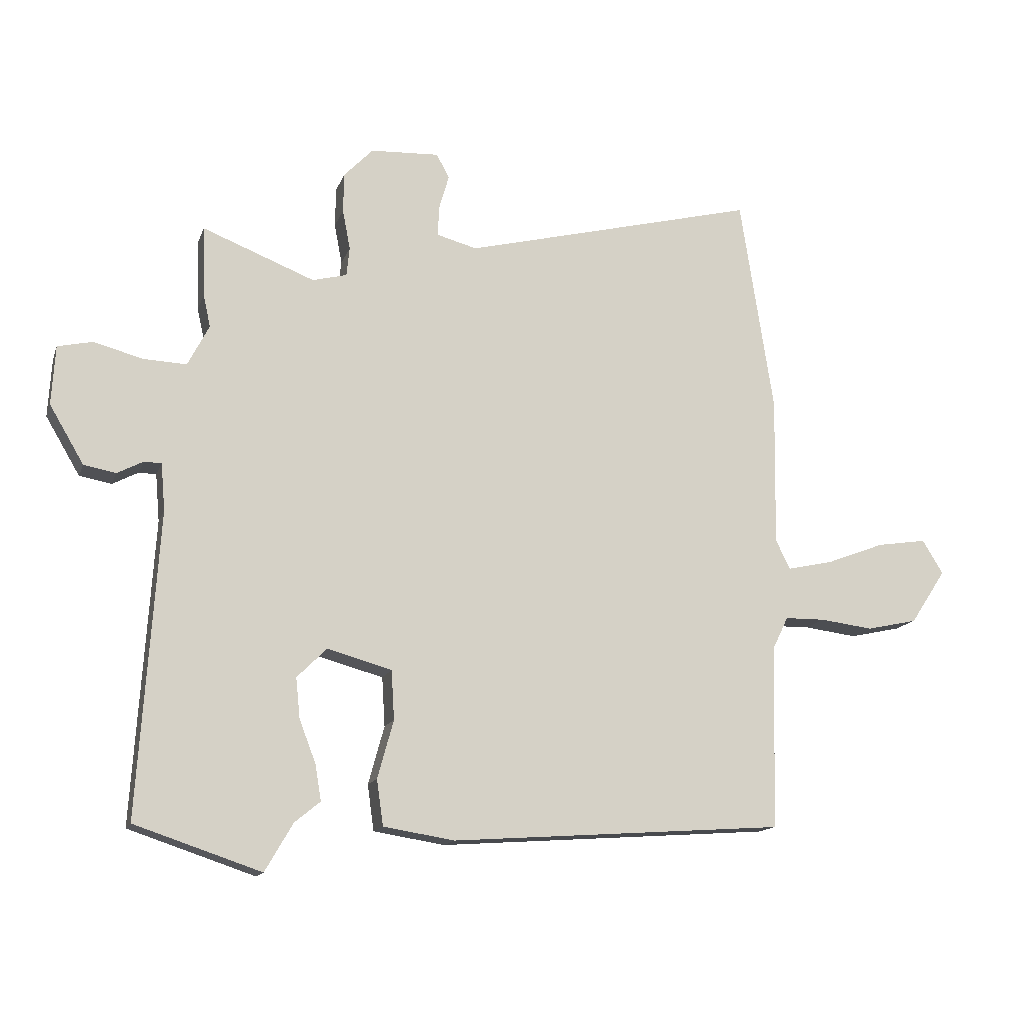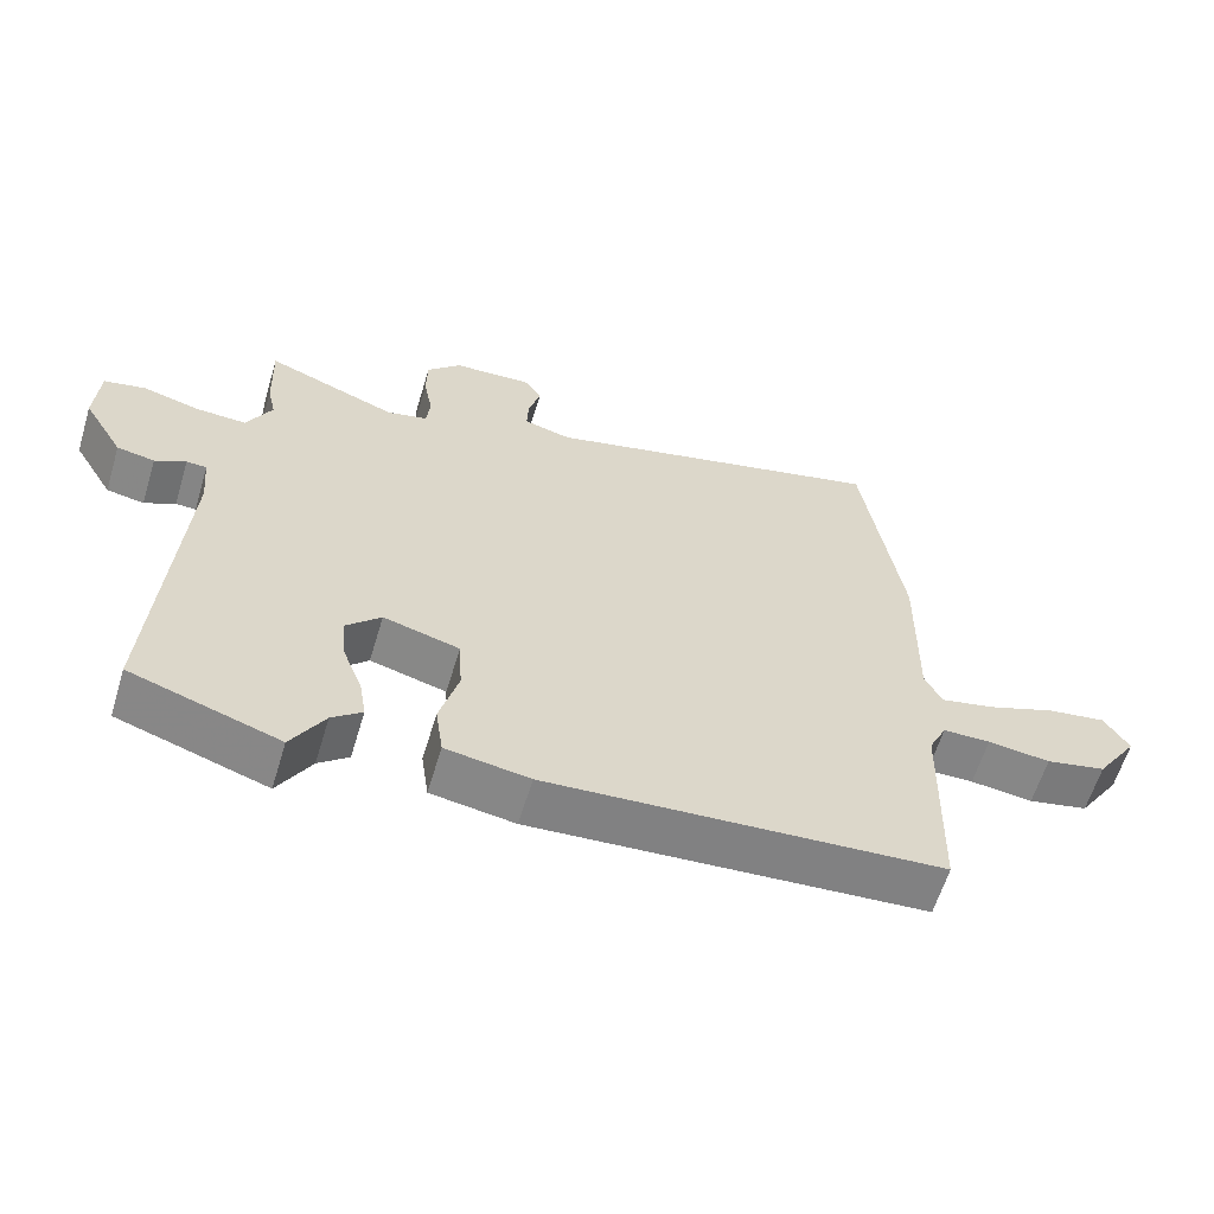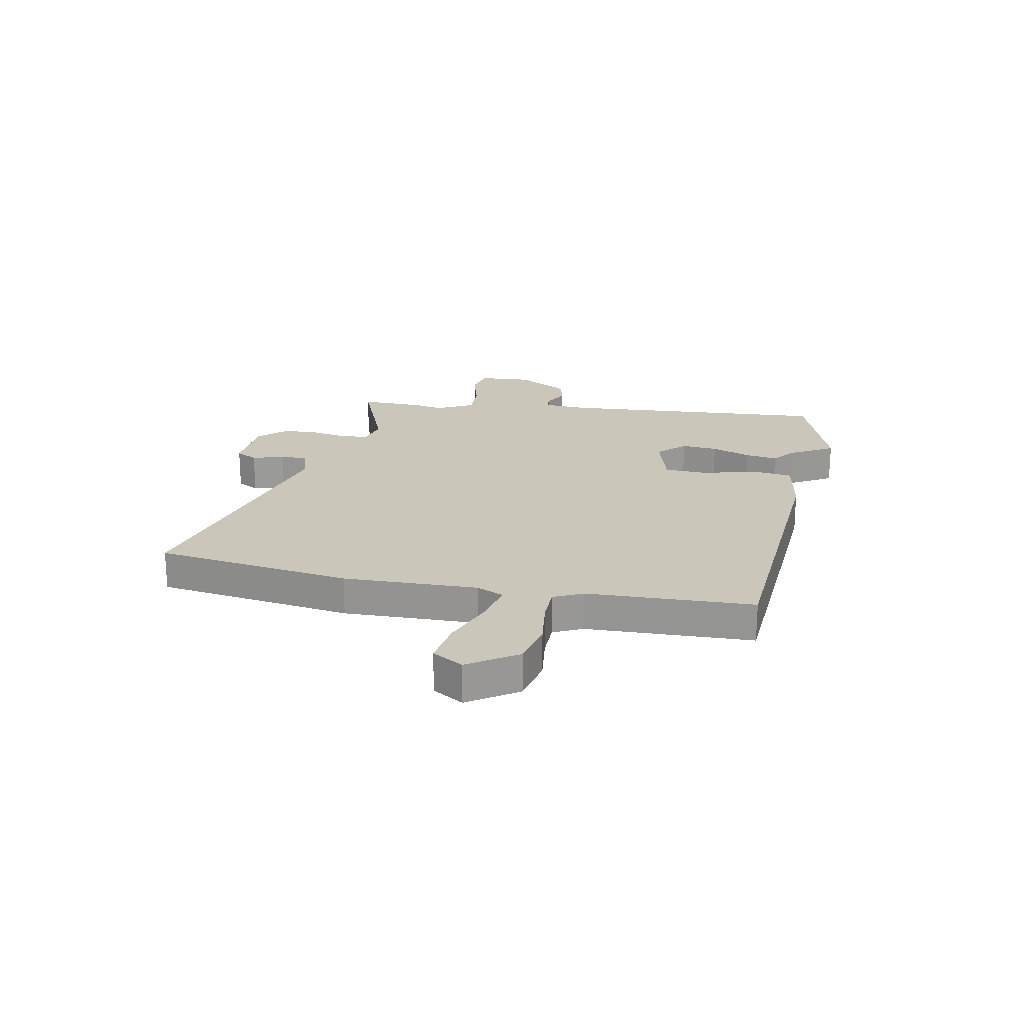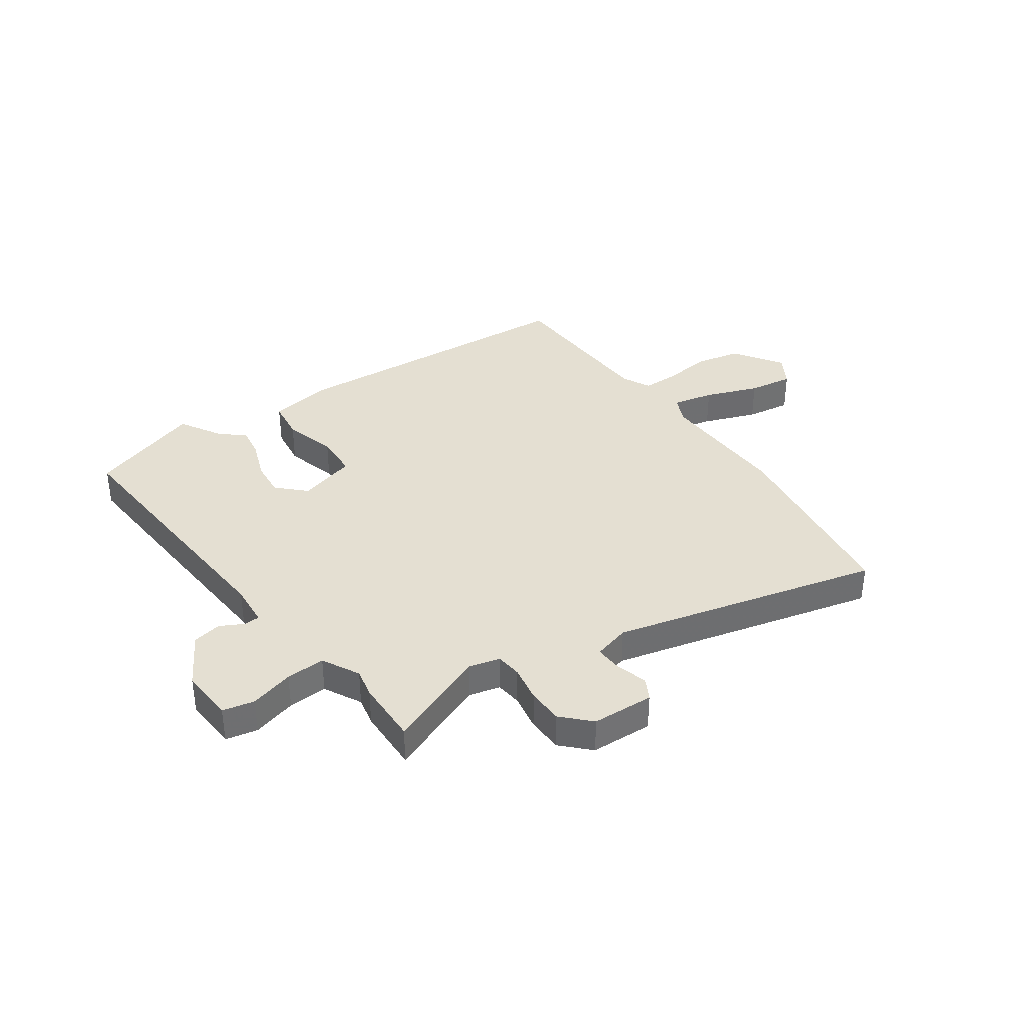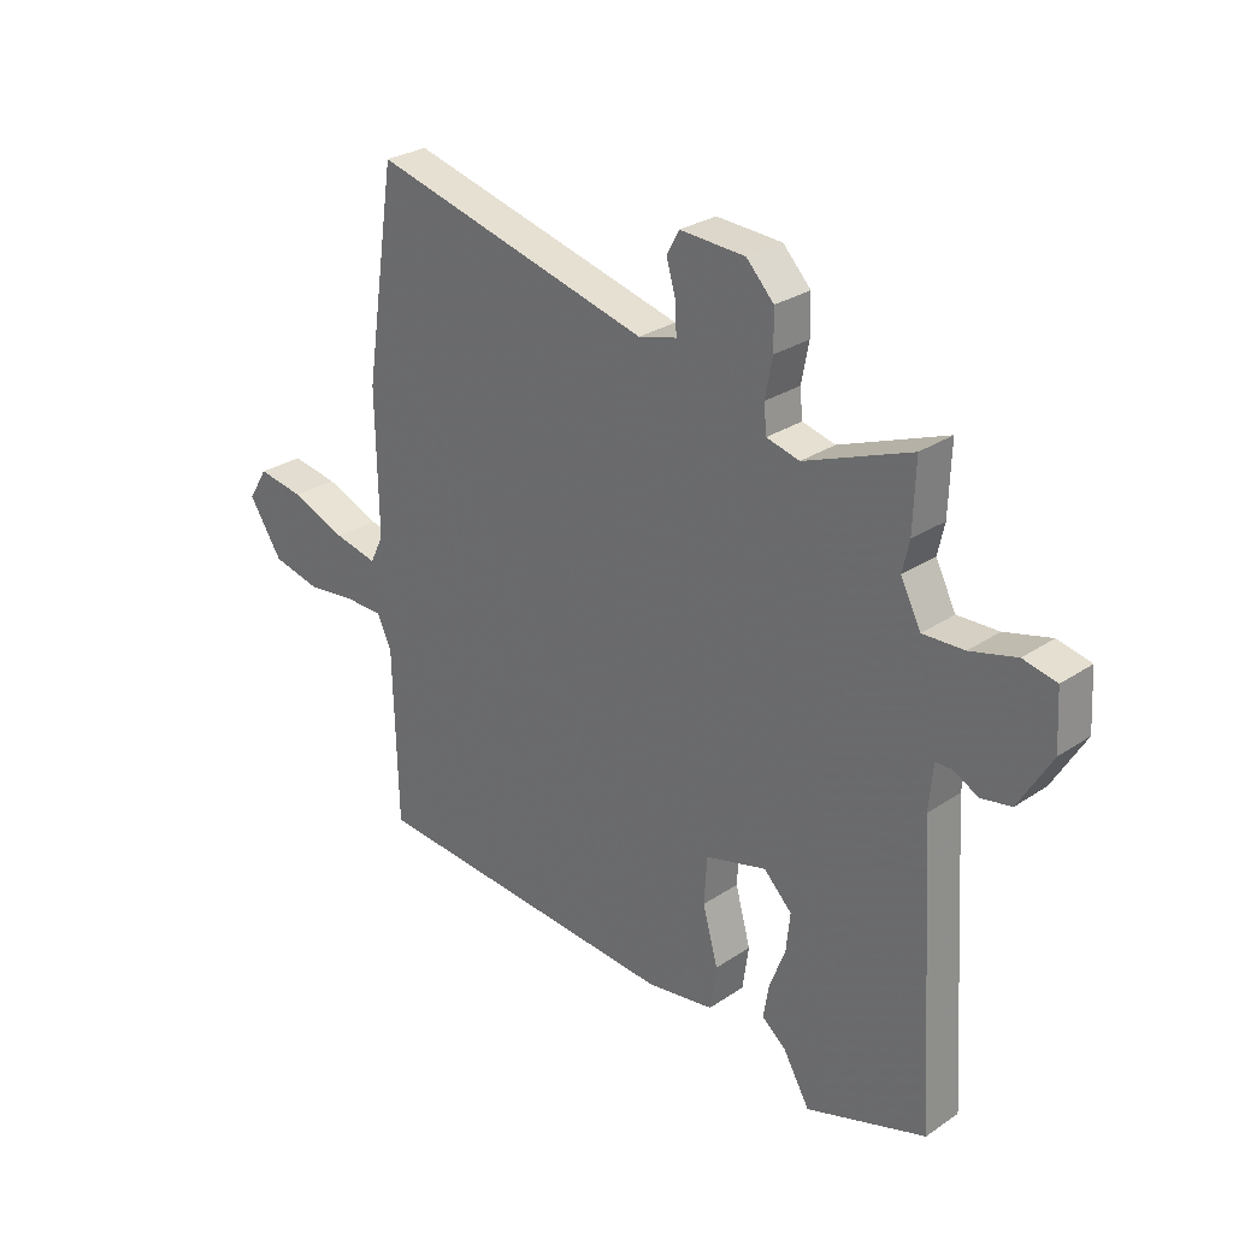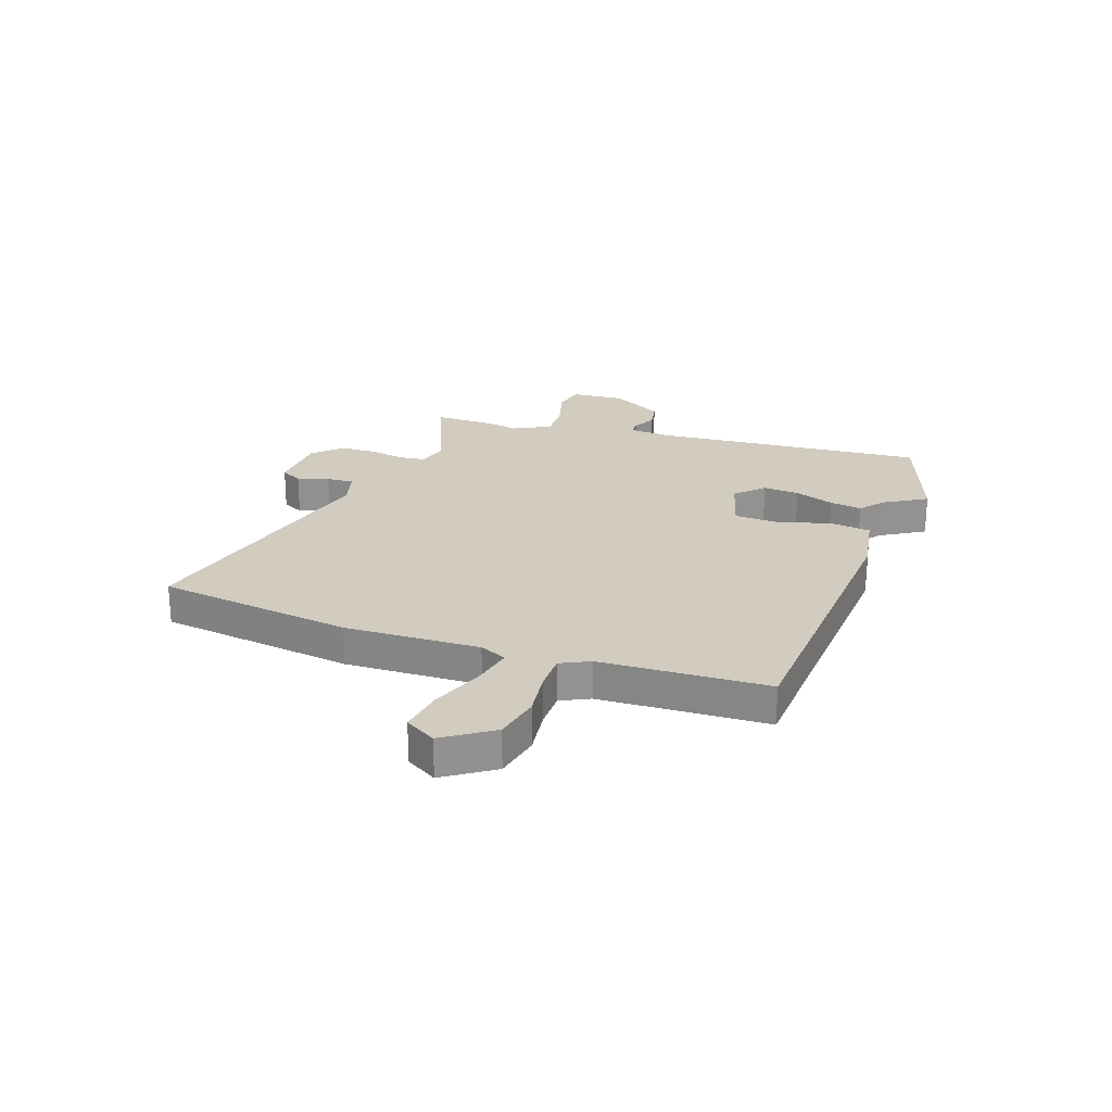
<metadata>
{"format":"obj","ext":"obj","renderer":"f3d","projection":"perspective","resolution":1024,"background":"white","views":[{"elev":-14.5,"azim":-15.9,"up":"+Z"},{"elev":-61.4,"azim":-16.9,"up":"+Z"},{"elev":21.2,"azim":100.7,"up":"+Y"},{"elev":36.9,"azim":-35.5,"up":"+Y"},{"elev":28.1,"azim":-135.3,"up":"+Z"},{"elev":23.9,"azim":108.5,"up":"+Y"}]}
</metadata>
<code>
v -0.497 0.07 0.415
v -0.501 0.07 0.535
v -0.312 0.07 0.461
v -0.254 0.07 0.476
v -0.249 0.07 0.525
v -0.262 0.07 0.593
v -0.261 0.07 0.66
v -0.212 0.07 0.711
v -0.096 0.07 0.717
v -0.074 0.07 0.677
v -0.091 0.07 0.618
v -0.093 0.07 0.567
v -0.025 0.07 0.549
v 0.473 0.07 0.676
v 0.529 0.07 0.311
v 0.525 0.07 0.06
v 0.549 0.07 0.01
v 0.626 0.07 0.027
v 0.725 0.07 0.065
v 0.809 0.07 0.078
v 0.844 0.07 0.021
v 0.784 0.07 -0.07
v 0.698 0.07 -0.089
v 0.609 0.07 -0.078
v 0.541 0.07 -0.079
v 0.515 0.07 -0.133
v 0.507 0.07 -0.444
v -0.056 0.07 -0.484
v -0.176 0.07 -0.465
v -0.187 0.07 -0.388
v -0.16 0.07 -0.29
v -0.165 0.07 -0.207
v -0.274 0.07 -0.177
v -0.324 0.07 -0.227
v -0.317 0.07 -0.295
v -0.289 0.07 -0.368
v -0.279 0.07 -0.428
v -0.322 0.07 -0.463
v -0.369 0.07 -0.544
v -0.582 0.07 -0.473
v -0.549 0.07 0.037
v -0.556 0.07 0.117
v -0.585 0.07 0.118
v -0.629 0.07 0.095
v -0.683 0.07 0.105
v -0.741 0.07 0.203
v -0.735 0.07 0.303
v -0.676 0.07 0.316
v -0.594 0.07 0.294
v -0.521 0.07 0.291
v -0.485 0.07 0.361
v -0.497 0 0.415
v -0.501 0 0.535
v -0.312 0 0.461
v -0.254 0 0.476
v -0.249 0 0.525
v -0.262 0 0.593
v -0.261 0 0.66
v -0.212 0 0.711
v -0.096 0 0.717
v -0.074 0 0.677
v -0.091 0 0.618
v -0.093 0 0.567
v -0.025 0 0.549
v 0.473 0 0.676
v 0.529 0 0.311
v 0.525 0 0.06
v 0.549 0 0.01
v 0.626 0 0.027
v 0.725 0 0.065
v 0.809 0 0.078
v 0.844 0 0.021
v 0.784 0 -0.07
v 0.698 0 -0.089
v 0.609 0 -0.078
v 0.541 0 -0.079
v 0.515 0 -0.133
v 0.507 0 -0.444
v -0.056 0 -0.484
v -0.176 0 -0.465
v -0.187 0 -0.388
v -0.16 0 -0.29
v -0.165 0 -0.207
v -0.274 0 -0.177
v -0.324 0 -0.227
v -0.317 0 -0.295
v -0.289 0 -0.368
v -0.279 0 -0.428
v -0.322 0 -0.463
v -0.369 0 -0.544
v -0.582 0 -0.473
v -0.549 0 0.037
v -0.556 0 0.117
v -0.585 0 0.118
v -0.629 0 0.095
v -0.683 0 0.105
v -0.741 0 0.203
v -0.735 0 0.303
v -0.676 0 0.316
v -0.594 0 0.294
v -0.521 0 0.291
v -0.485 0 0.361
f 46 47 48 49
f 46 49 50
f 43 44 45 46
f 42 43 46 50
f 41 42 50 51
f 38 39 40 41
f 35 36 37 38
f 34 35 38 41
f 33 34 41 51
f 28 29 30 31
f 26 27 28 31
f 25 26 31 32
f 21 22 23 24
f 21 24 25
f 18 19 20 21
f 17 18 21 25
f 16 17 25 32
f 13 14 15 16
f 12 13 16 32
f 8 9 10 11
f 5 6 7 8
f 4 5 8 11
f 51 1 2 3
f 51 3 4
f 33 51 4
f 12 32 33
f 4 11 12 33
f 100 99 98 97
f 101 100 97
f 97 96 95 94
f 101 97 94 93
f 102 101 93 92
f 92 91 90 89
f 89 88 87 86
f 92 89 86 85
f 102 92 85 84
f 82 81 80 79
f 82 79 78 77
f 83 82 77 76
f 75 74 73 72
f 76 75 72
f 72 71 70 69
f 76 72 69 68
f 83 76 68 67
f 67 66 65 64
f 83 67 64 63
f 62 61 60 59
f 59 58 57 56
f 62 59 56 55
f 54 53 52 102
f 55 54 102
f 55 102 84
f 84 83 63
f 84 63 62 55
f 1 52 53 2
f 2 53 54 3
f 3 54 55 4
f 4 55 56 5
f 5 56 57 6
f 6 57 58 7
f 7 58 59 8
f 8 59 60 9
f 9 60 61 10
f 10 61 62 11
f 11 62 63 12
f 12 63 64 13
f 13 64 65 14
f 14 65 66 15
f 15 66 67 16
f 16 67 68 17
f 17 68 69 18
f 18 69 70 19
f 19 70 71 20
f 20 71 72 21
f 21 72 73 22
f 22 73 74 23
f 23 74 75 24
f 24 75 76 25
f 25 76 77 26
f 26 77 78 27
f 27 78 79 28
f 28 79 80 29
f 29 80 81 30
f 30 81 82 31
f 31 82 83 32
f 32 83 84 33
f 33 84 85 34
f 34 85 86 35
f 35 86 87 36
f 36 87 88 37
f 37 88 89 38
f 38 89 90 39
f 39 90 91 40
f 40 91 92 41
f 41 92 93 42
f 42 93 94 43
f 43 94 95 44
f 44 95 96 45
f 45 96 97 46
f 46 97 98 47
f 47 98 99 48
f 48 99 100 49
f 49 100 101 50
f 50 101 102 51
f 51 102 52 1

</code>
